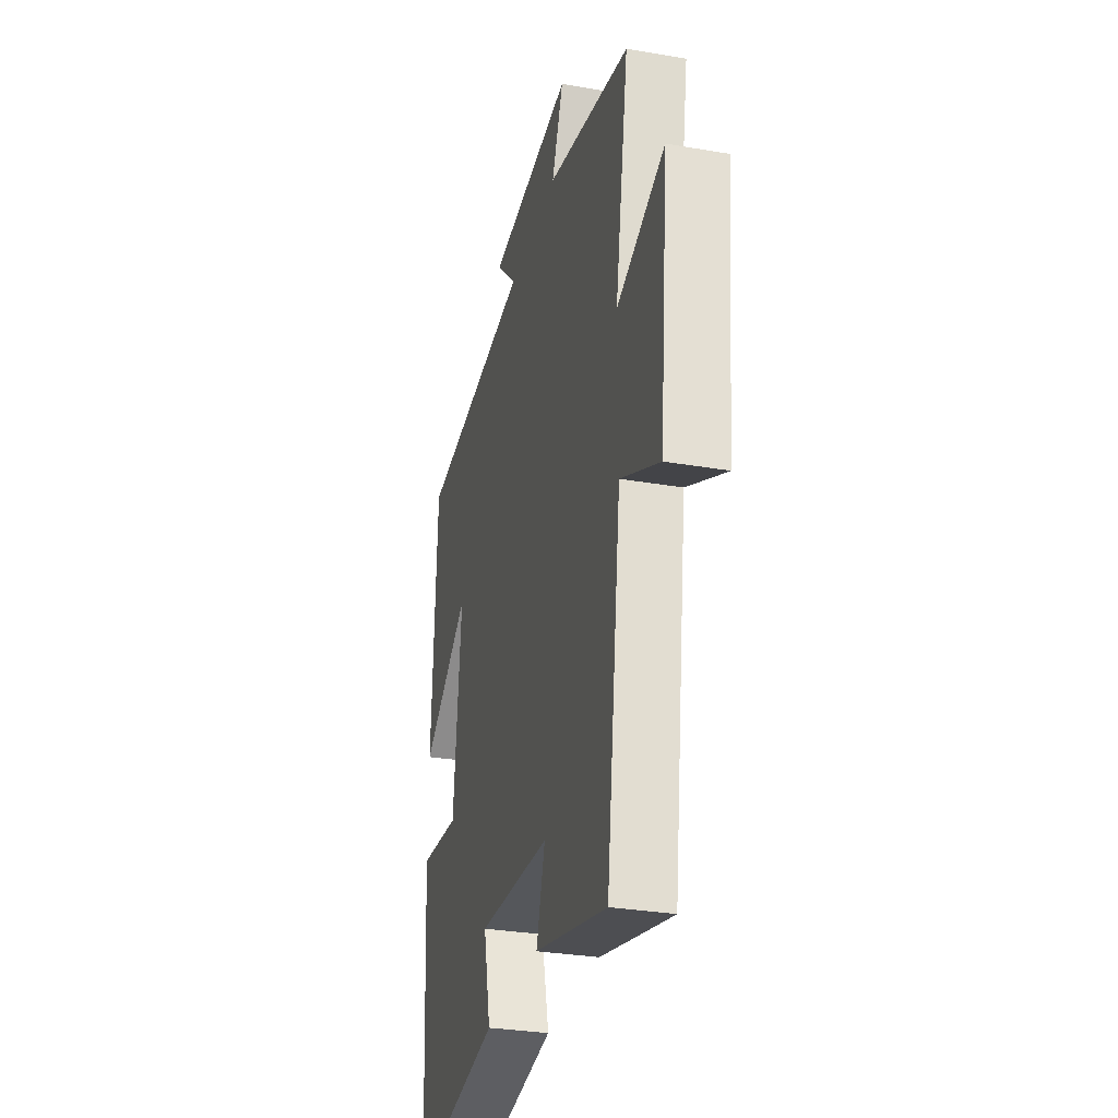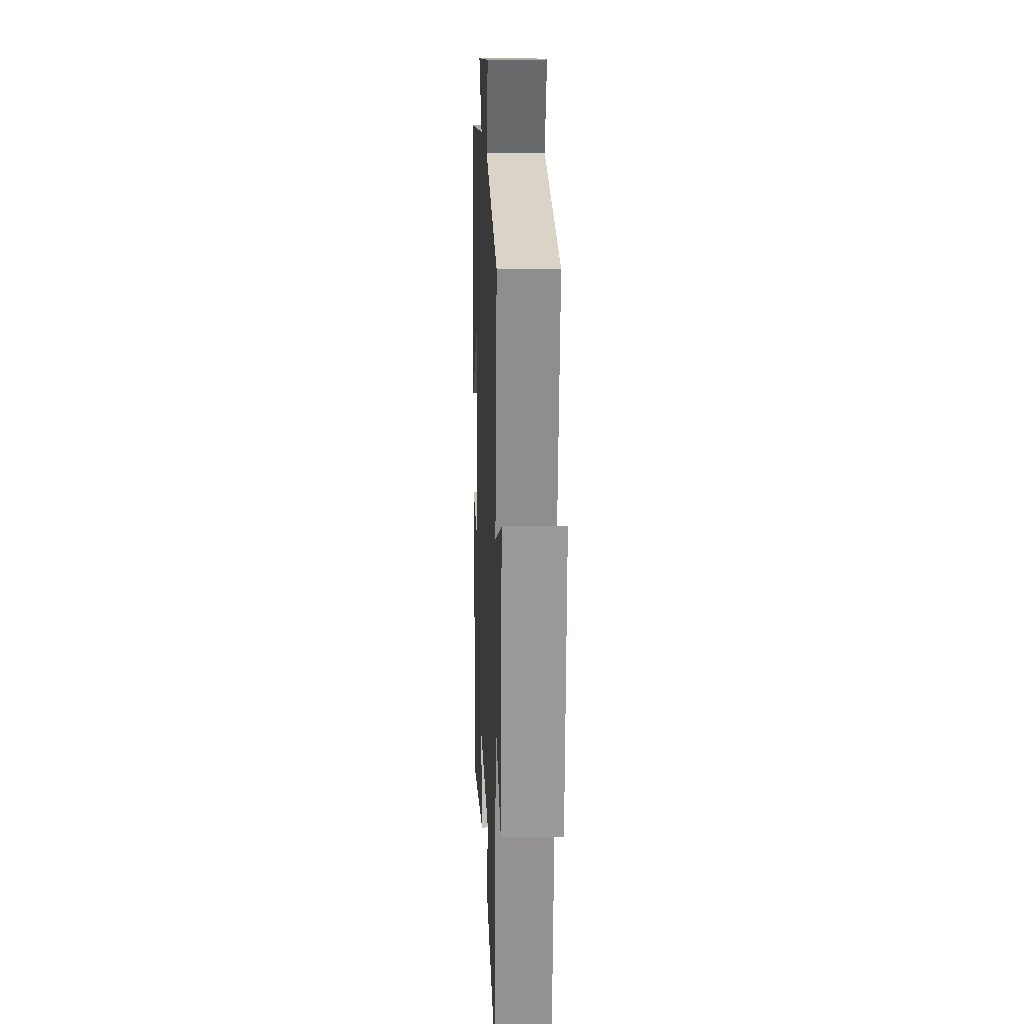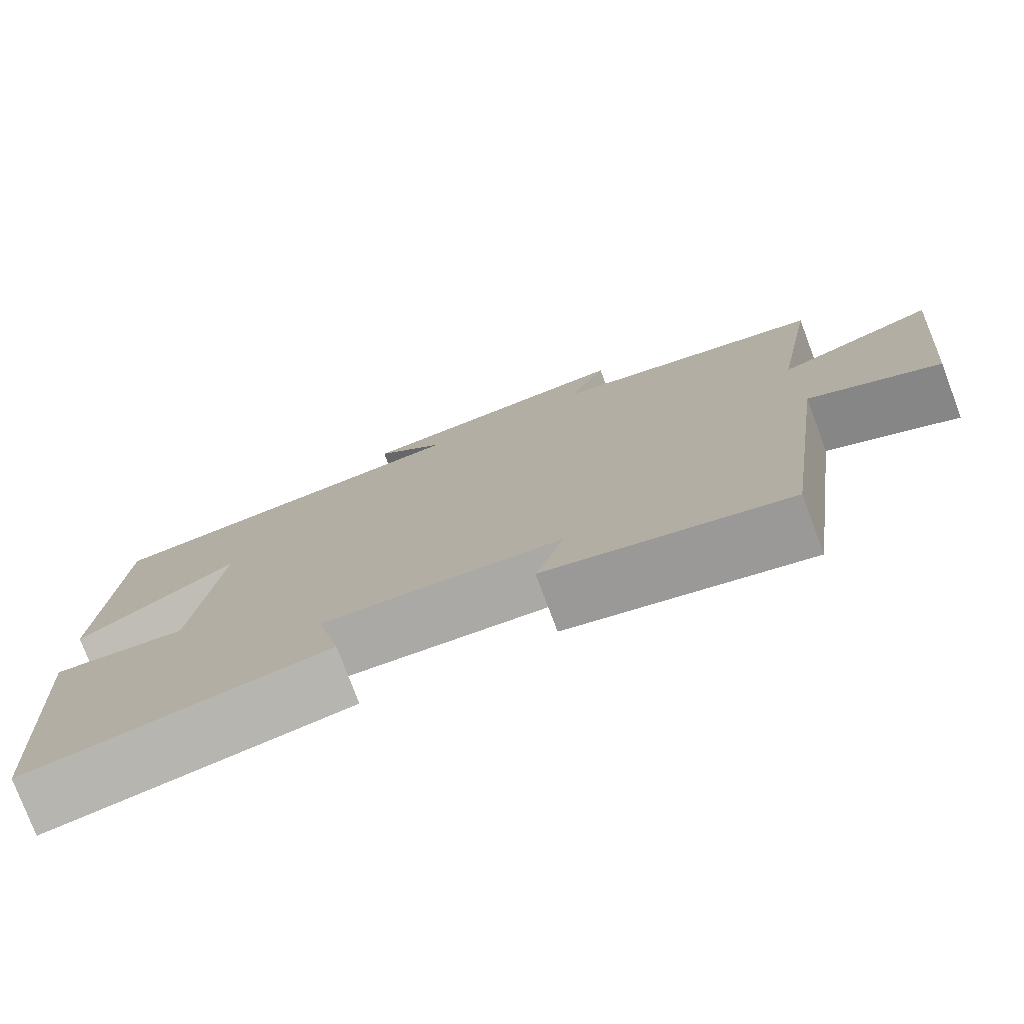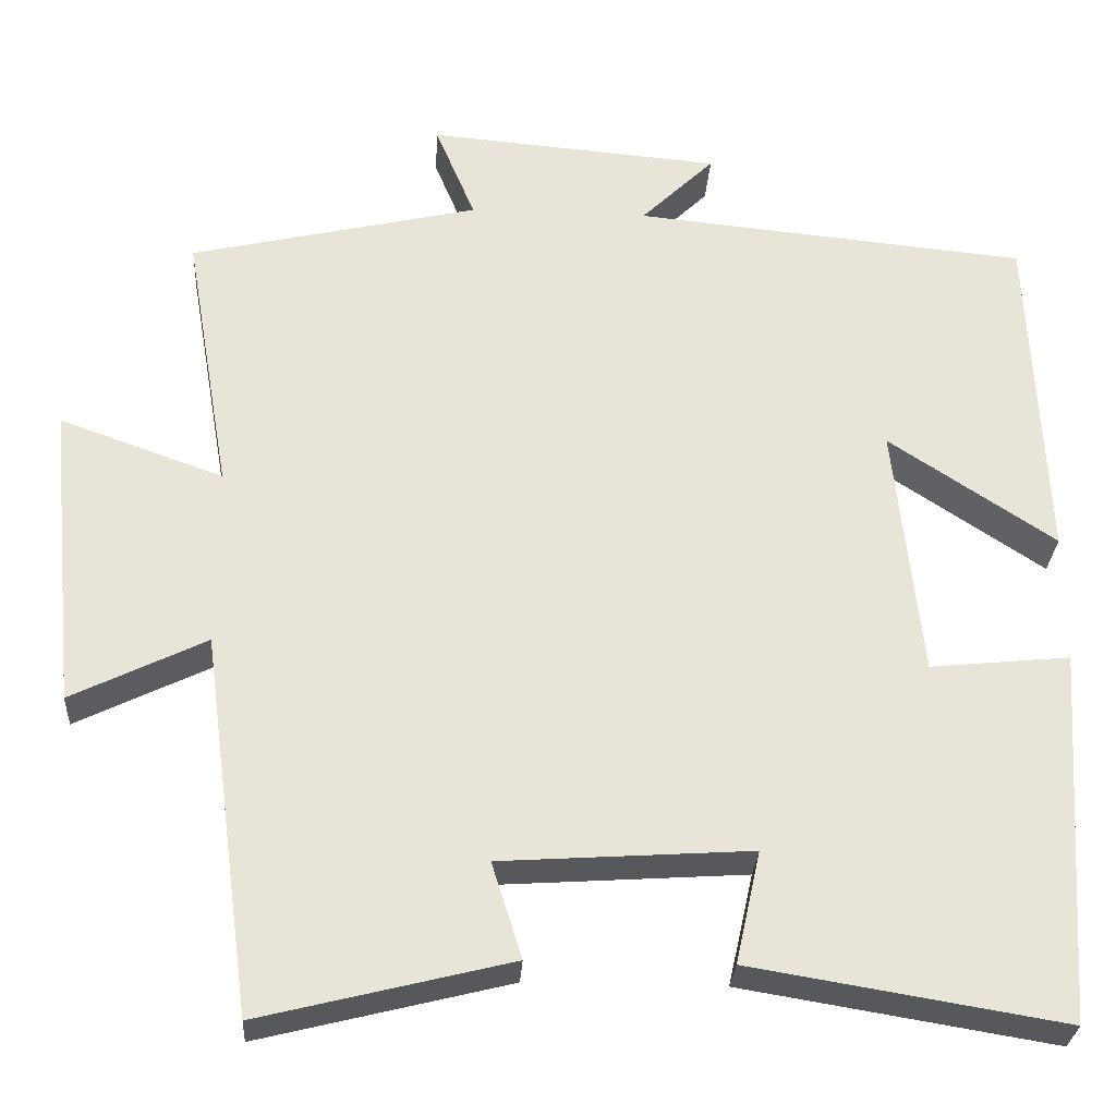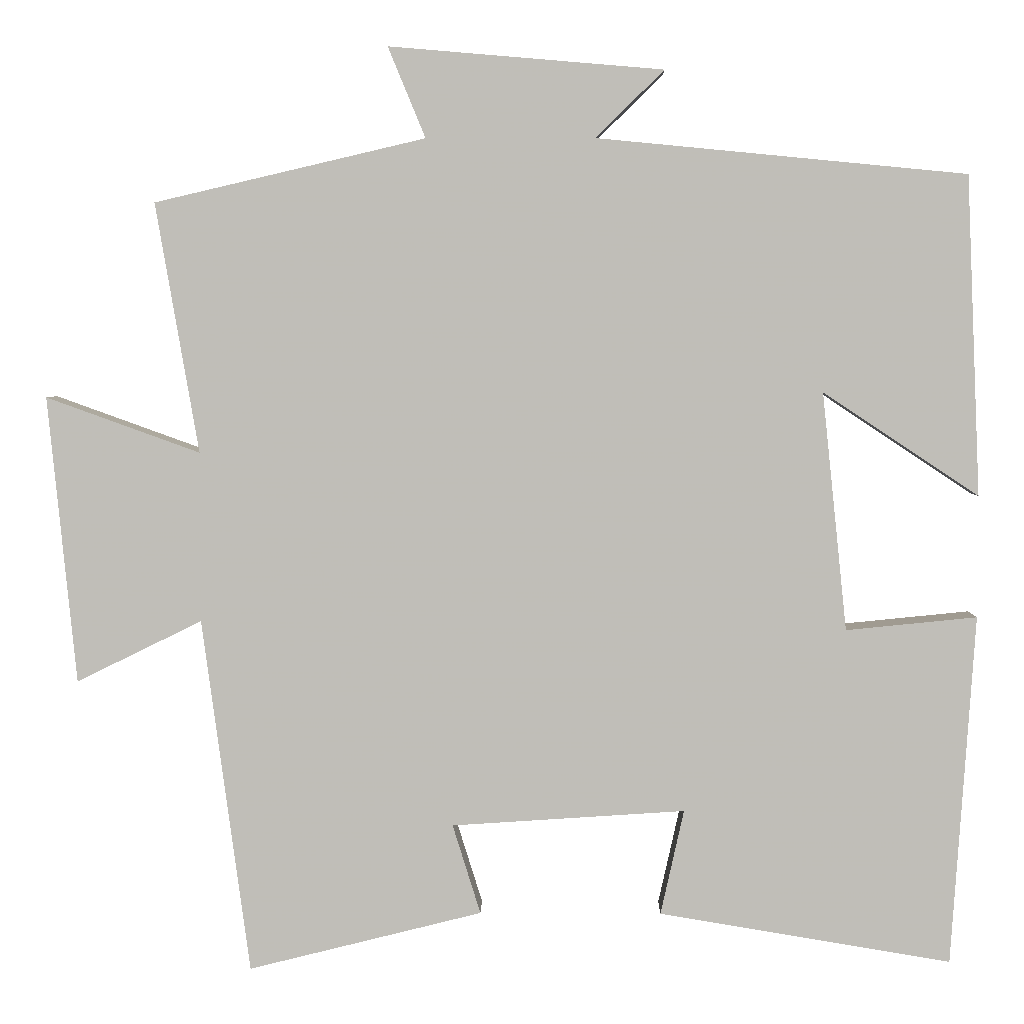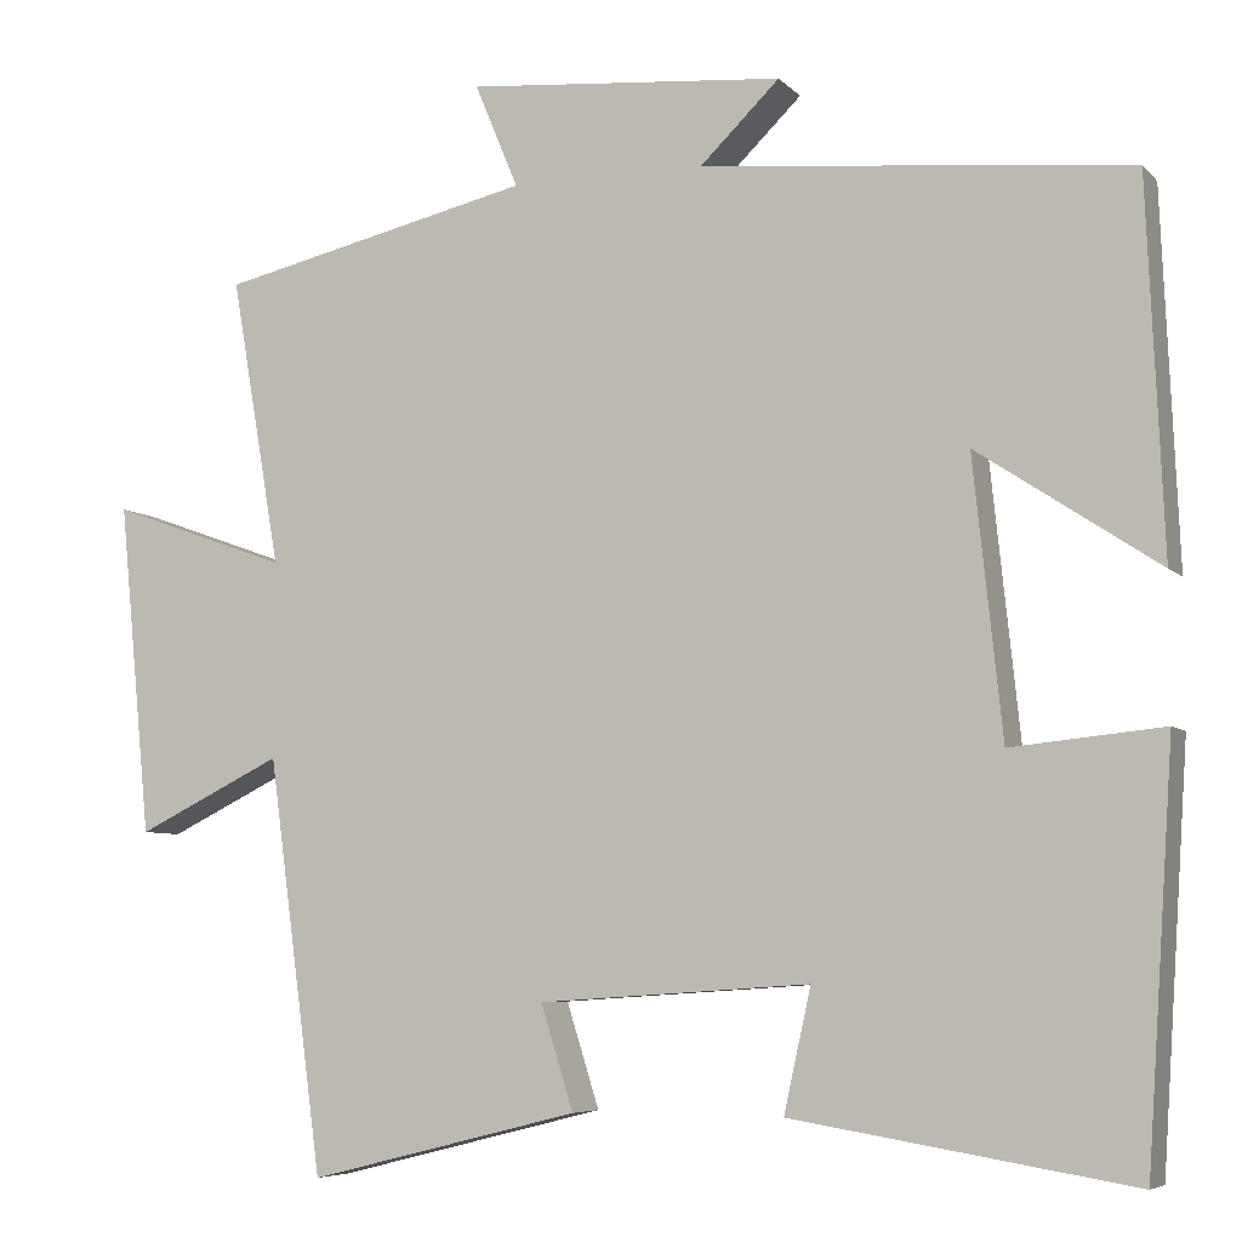
<metadata>
{"format":"obj","ext":"obj","renderer":"f3d","projection":"perspective","resolution":1024,"background":"white","views":[{"elev":-30.7,"azim":-103.9,"up":"+Z"},{"elev":15.4,"azim":-92.3,"up":"+Z"},{"elev":-77.4,"azim":-159.4,"up":"+Z"},{"elev":-28.8,"azim":-3.4,"up":"+Z"},{"elev":4.0,"azim":1.0,"up":"+Z"},{"elev":-6.3,"azim":22.3,"up":"+Z"}]}
</metadata>
<code>
v -0.555 0.07 0.419
v -0.208 0.07 0.5
v -0.256 0.07 0.616
v 0.096 0.07 0.586
v 0.008 0.07 0.5
v 0.482 0.07 0.454
v 0.5 0.07 0.044
v 0.3 0.07 0.177
v 0.332 0.07 -0.129
v 0.5 0.07 -0.112
v 0.47 0.07 -0.562
v 0.095 0.07 -0.5
v 0.125 0.07 -0.365
v -0.175 0.07 -0.385
v -0.139 0.07 -0.5
v -0.439 0.07 -0.575
v -0.5 0.07 -0.119
v -0.661 0.07 -0.198
v -0.697 0.07 0.17
v -0.5 0.07 0.099
v -0.555 0 0.419
v -0.208 0 0.5
v -0.256 0 0.616
v 0.096 0 0.586
v 0.008 0 0.5
v 0.482 0 0.454
v 0.5 0 0.044
v 0.3 0 0.177
v 0.332 0 -0.129
v 0.5 0 -0.112
v 0.47 0 -0.562
v 0.095 0 -0.5
v 0.125 0 -0.365
v -0.175 0 -0.385
v -0.139 0 -0.5
v -0.439 0 -0.575
v -0.5 0 -0.119
v -0.661 0 -0.198
v -0.697 0 0.17
v -0.5 0 0.099
f 17 18 19 20
f 15 16 17 20
f 14 15 20 1
f 13 14 1 2
f 10 11 12 13
f 9 10 13
f 8 9 13 2
f 5 6 7 8
f 5 8 2 3
f 3 4 5
f 40 39 38 37
f 40 37 36 35
f 21 40 35 34
f 22 21 34 33
f 33 32 31 30
f 33 30 29
f 22 33 29 28
f 28 27 26 25
f 23 22 28 25
f 25 24 23
f 1 21 22 2
f 2 22 23 3
f 3 23 24 4
f 4 24 25 5
f 5 25 26 6
f 6 26 27 7
f 7 27 28 8
f 8 28 29 9
f 9 29 30 10
f 10 30 31 11
f 11 31 32 12
f 12 32 33 13
f 13 33 34 14
f 14 34 35 15
f 15 35 36 16
f 16 36 37 17
f 17 37 38 18
f 18 38 39 19
f 19 39 40 20
f 20 40 21 1

</code>
